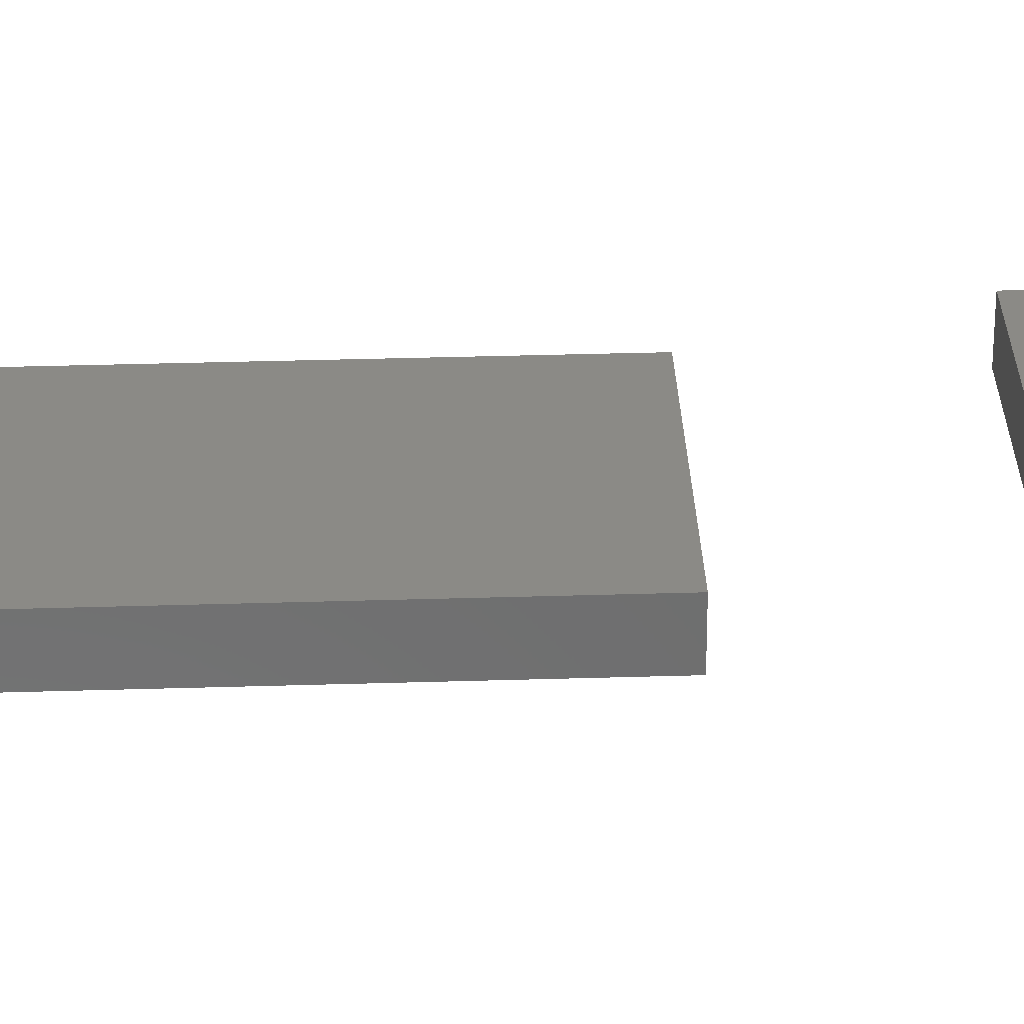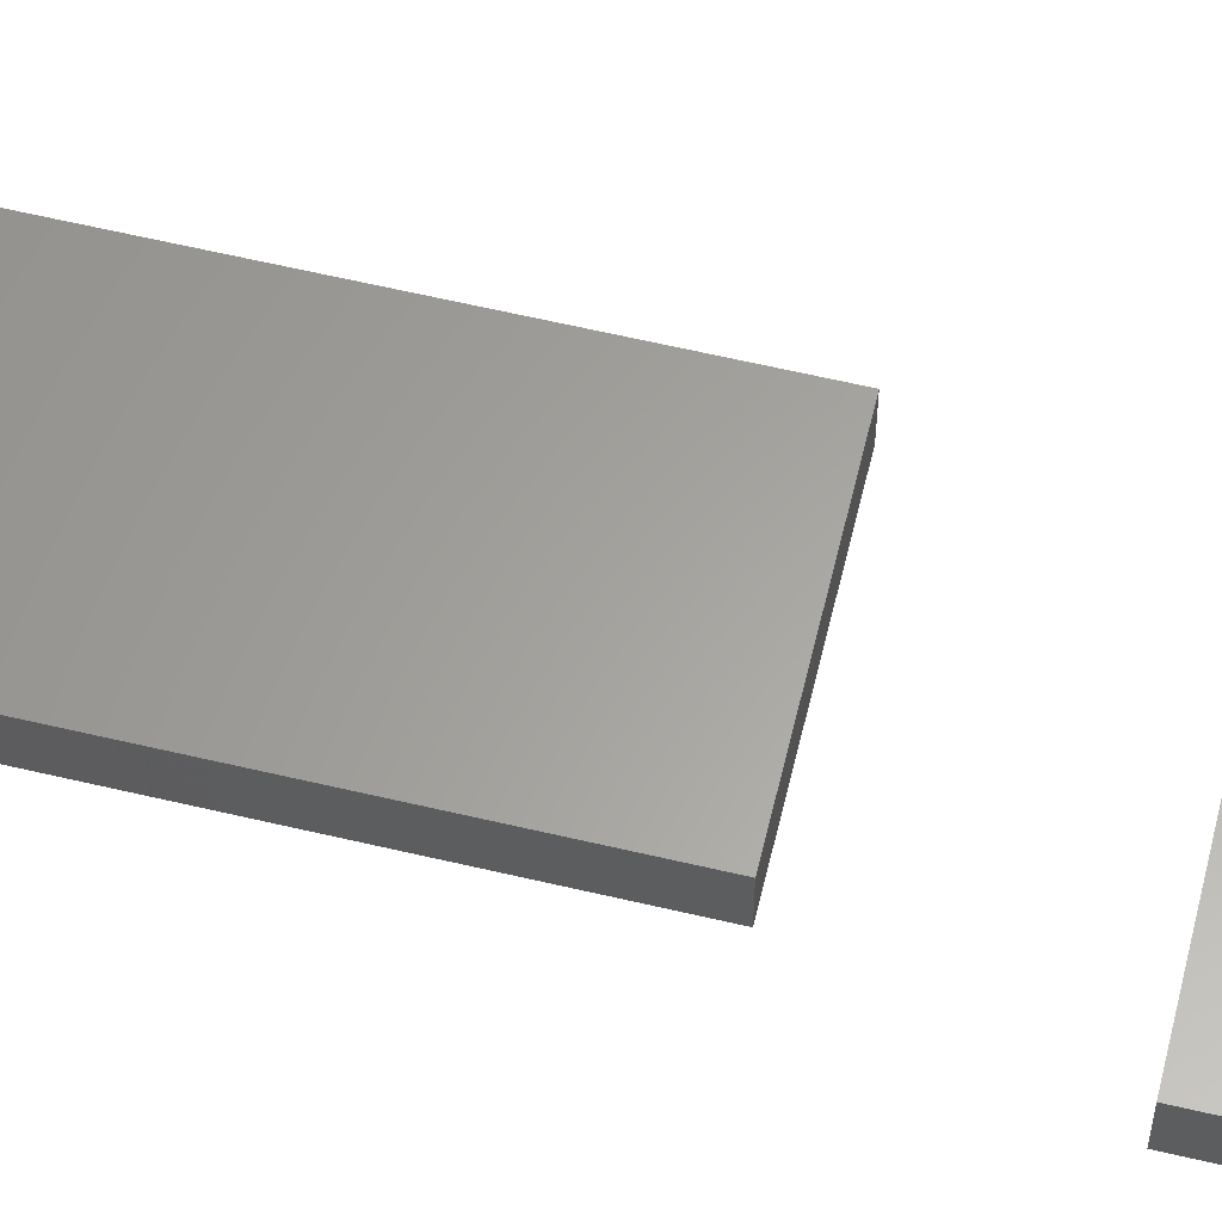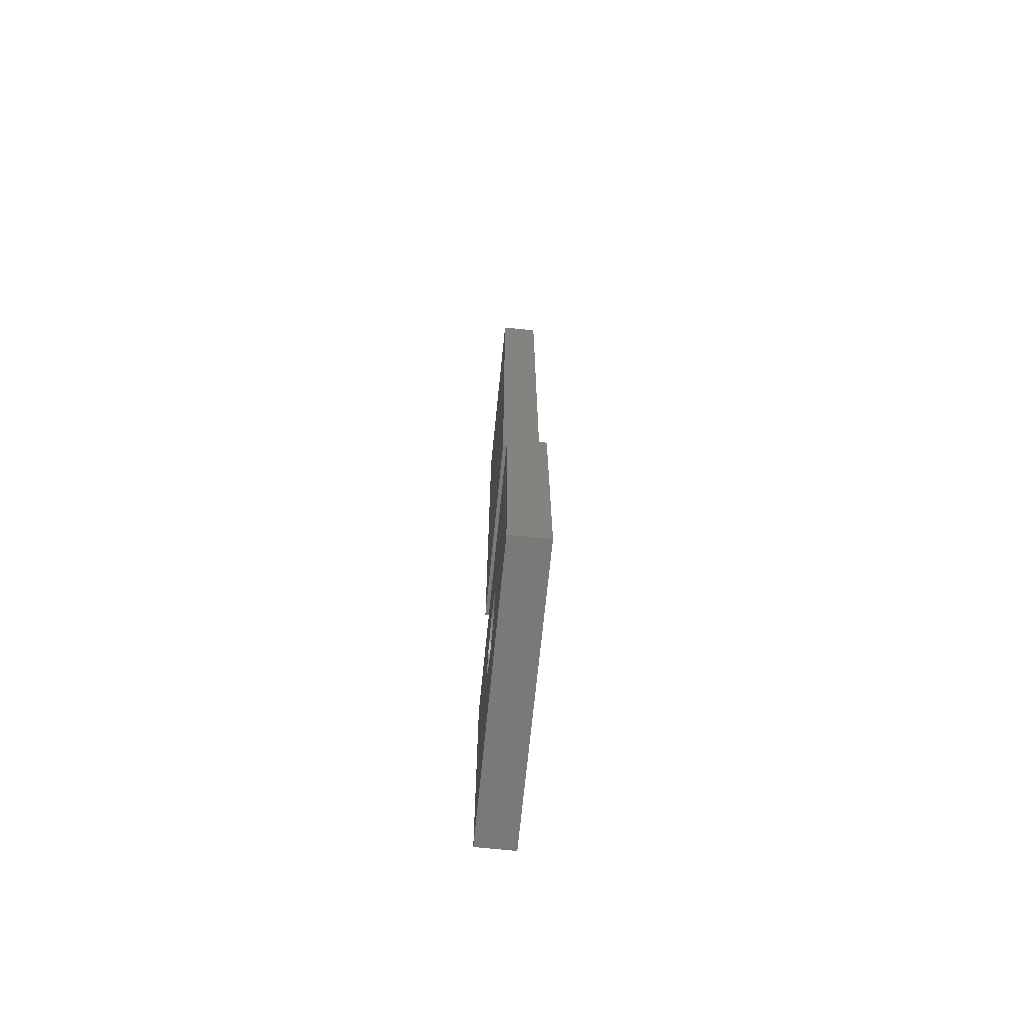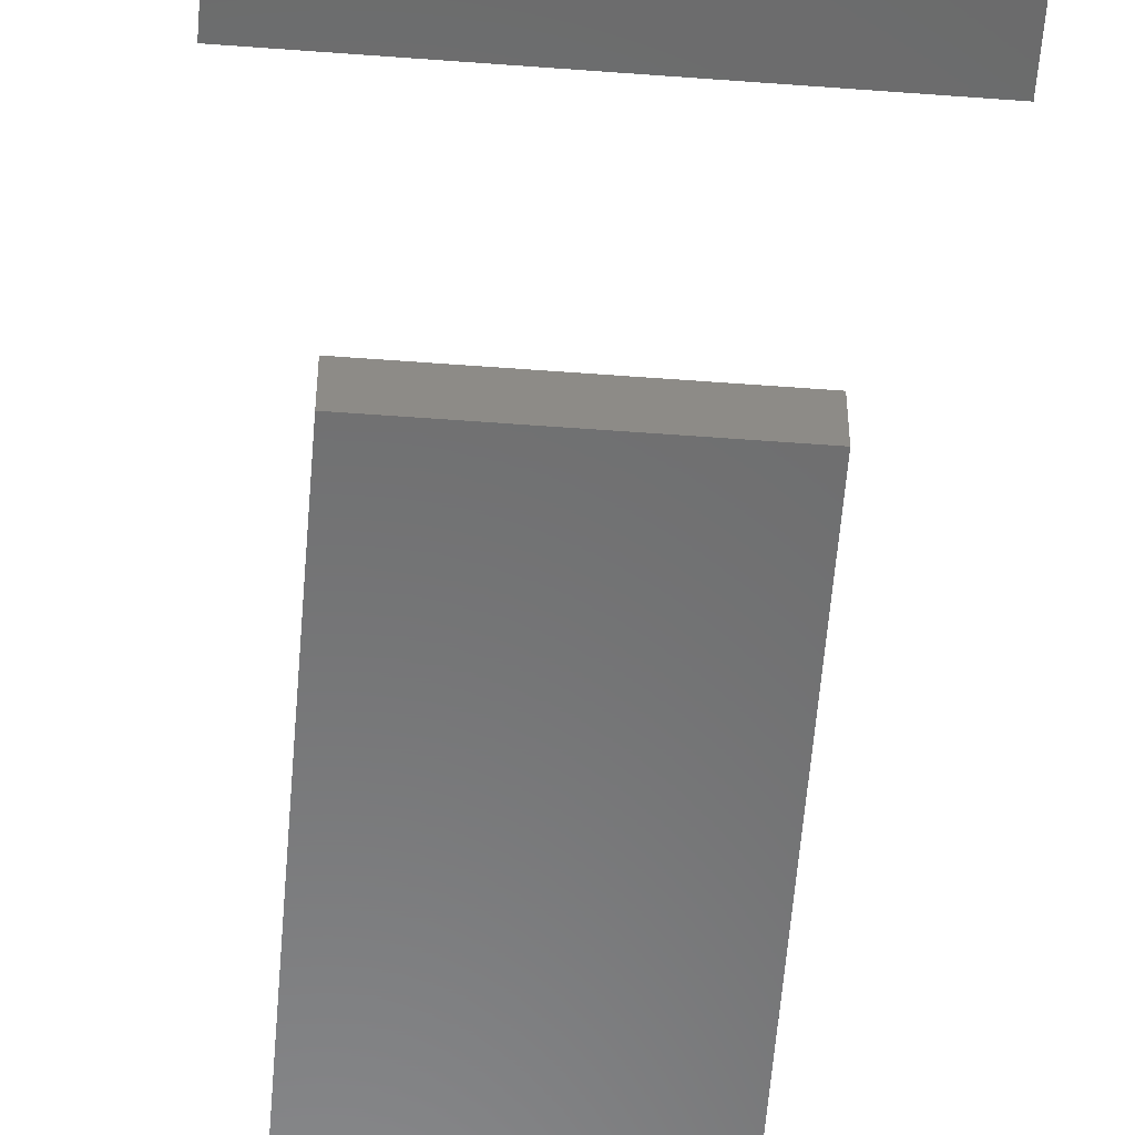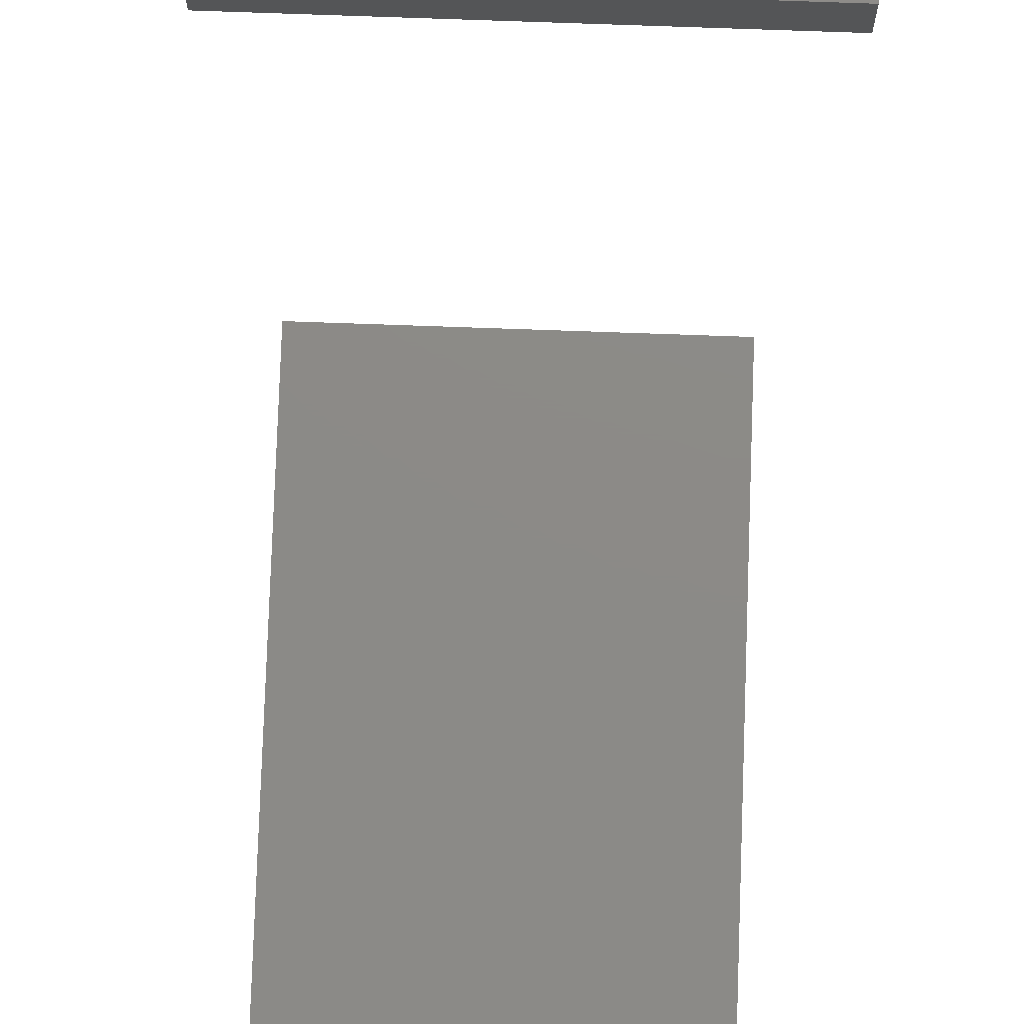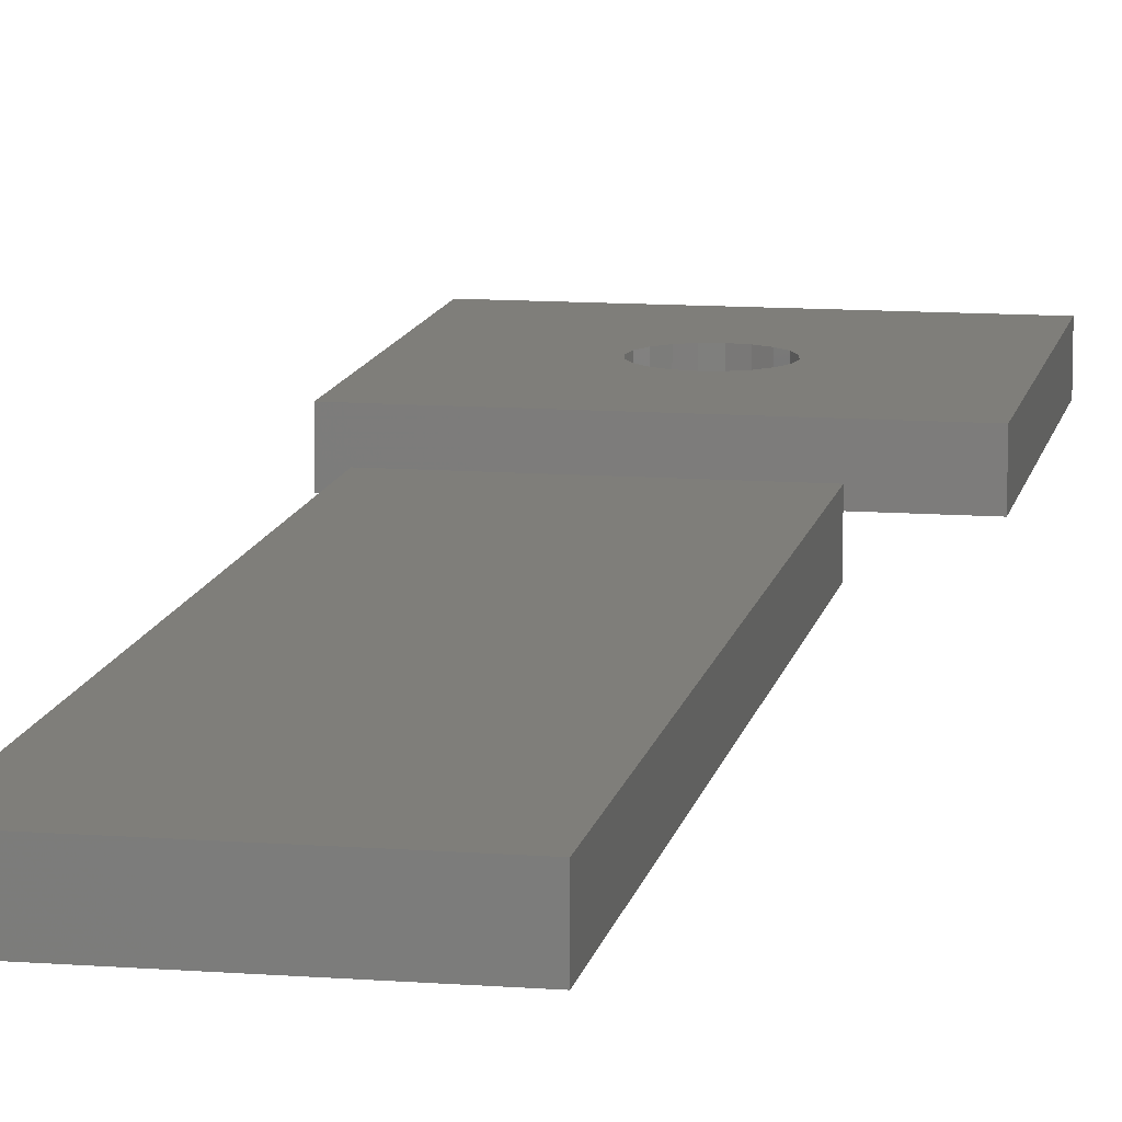
<metadata>
{"format":"stl","ext":"stl","renderer":"f3d","projection":"perspective","resolution":1024,"background":"white","views":[{"elev":31.0,"azim":-92.6,"up":"+Z"},{"elev":61.8,"azim":-76.5,"up":"+Z"},{"elev":-71.9,"azim":84.2,"up":"+Y"},{"elev":-56.9,"azim":-4.5,"up":"+Z"},{"elev":77.2,"azim":-178.0,"up":"+Z"},{"elev":11.4,"azim":-169.5,"up":"+Z"}]}
</metadata>
<code>
# stl→obj: 56 verts, 108 faces
v -7.5 -7.5 -1
v -7.5 7.5 1
v -7.5 7.5 -1
v -7.5 -7.5 1
v 7.5 7.5 1
v 2 0 1
v 7.5 -7.5 1
v 1.902 0.618 1
v 1.618 1.176 1
v 1.176 1.618 1
v 0.618 1.902 1
v 0 2 1
v -0.618 1.902 1
v -1.902 0.618 1
v -2 0 1
v -1.618 1.176 1
v -1.176 1.618 1
v 1.902 -0.618 1
v 1.618 -1.176 1
v 1.176 -1.618 1
v 0.618 -1.902 1
v 0 -2 1
v -0.618 -1.902 1
v -1.176 -1.618 1
v -1.902 -0.618 1
v -1.618 -1.176 1
v 7.5 7.5 -1
v 7.5 -7.5 -1
v 2 0 -1
v 1.902 -0.618 -1
v 1.618 -1.176 -1
v 1.176 -1.618 -1
v 0.618 -1.902 -1
v 0 -2 -1
v -0.618 -1.902 -1
v -1.902 -0.618 -1
v -2 0 -1
v -1.618 -1.176 -1
v -1.176 -1.618 -1
v 1.902 0.618 -1
v 1.618 1.176 -1
v 1.176 1.618 -1
v 0.618 1.902 -1
v 0 2 -1
v -0.618 1.902 -1
v -1.176 1.618 -1
v -1.902 0.618 -1
v -1.618 1.176 -1
v -5 15 -1
v -5 45 1
v -5 45 -1
v -5 15 1
v 5 15 1
v 5 45 1
v 5 45 -1
v 5 15 -1
f 1 2 3
f 2 1 4
f 5 6 7
f 5 8 6
f 5 9 8
f 5 10 9
f 5 11 10
f 5 12 11
f 2 12 5
f 12 2 13
f 14 2 15
f 16 2 14
f 17 2 16
f 13 2 17
f 18 7 6
f 19 7 18
f 20 7 19
f 21 7 20
f 22 7 21
f 4 22 23
f 4 23 24
f 4 15 2
f 15 4 25
f 22 4 7
f 26 4 24
f 25 4 26
f 7 27 5
f 27 7 28
f 27 2 5
f 2 27 3
f 28 29 27
f 28 30 29
f 28 31 30
f 28 32 31
f 28 33 32
f 28 34 33
f 1 34 28
f 34 1 35
f 36 1 37
f 38 1 36
f 39 1 38
f 35 1 39
f 40 27 29
f 41 27 40
f 42 27 41
f 43 27 42
f 44 27 43
f 3 44 45
f 3 45 46
f 3 37 1
f 37 3 47
f 44 3 27
f 48 3 46
f 47 3 48
f 1 7 4
f 7 1 28
f 29 8 40
f 8 29 6
f 15 47 14
f 47 15 37
f 44 11 12
f 11 44 43
f 34 23 22
f 23 34 35
f 41 10 42
f 10 41 9
f 40 9 41
f 9 40 8
f 43 10 11
f 10 43 42
f 46 13 17
f 13 46 45
f 45 12 13
f 12 45 44
f 31 18 30
f 18 31 19
f 25 37 15
f 37 25 36
f 16 46 17
f 46 16 48
f 14 48 16
f 48 14 47
f 30 6 29
f 6 30 18
f 33 22 21
f 22 33 34
f 24 38 26
f 38 24 39
f 26 36 25
f 36 26 38
f 32 21 20
f 21 32 33
f 32 19 31
f 19 32 20
f 35 24 23
f 24 35 39
f 49 50 51
f 50 49 52
f 50 53 54
f 53 50 52
f 53 55 54
f 55 53 56
f 55 50 54
f 50 55 51
f 49 55 56
f 55 49 51
f 49 53 52
f 53 49 56

</code>
